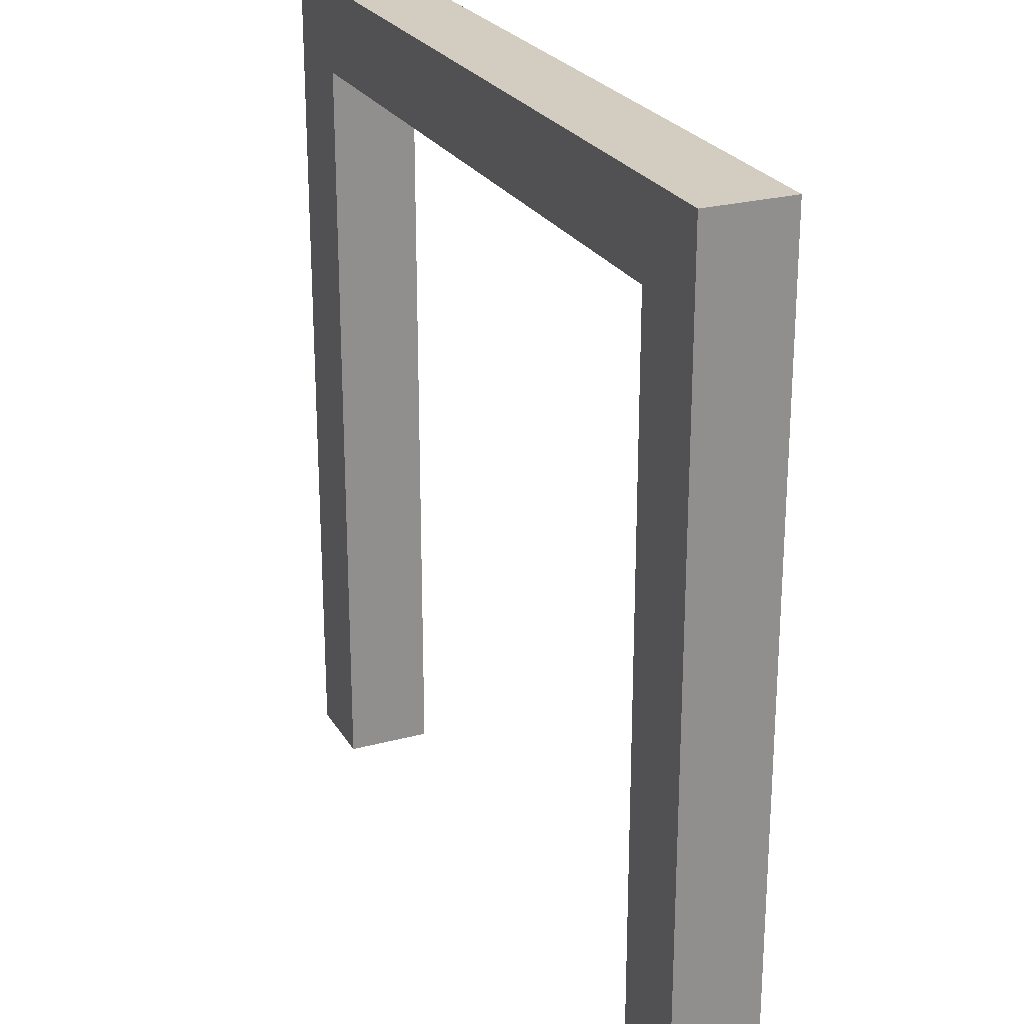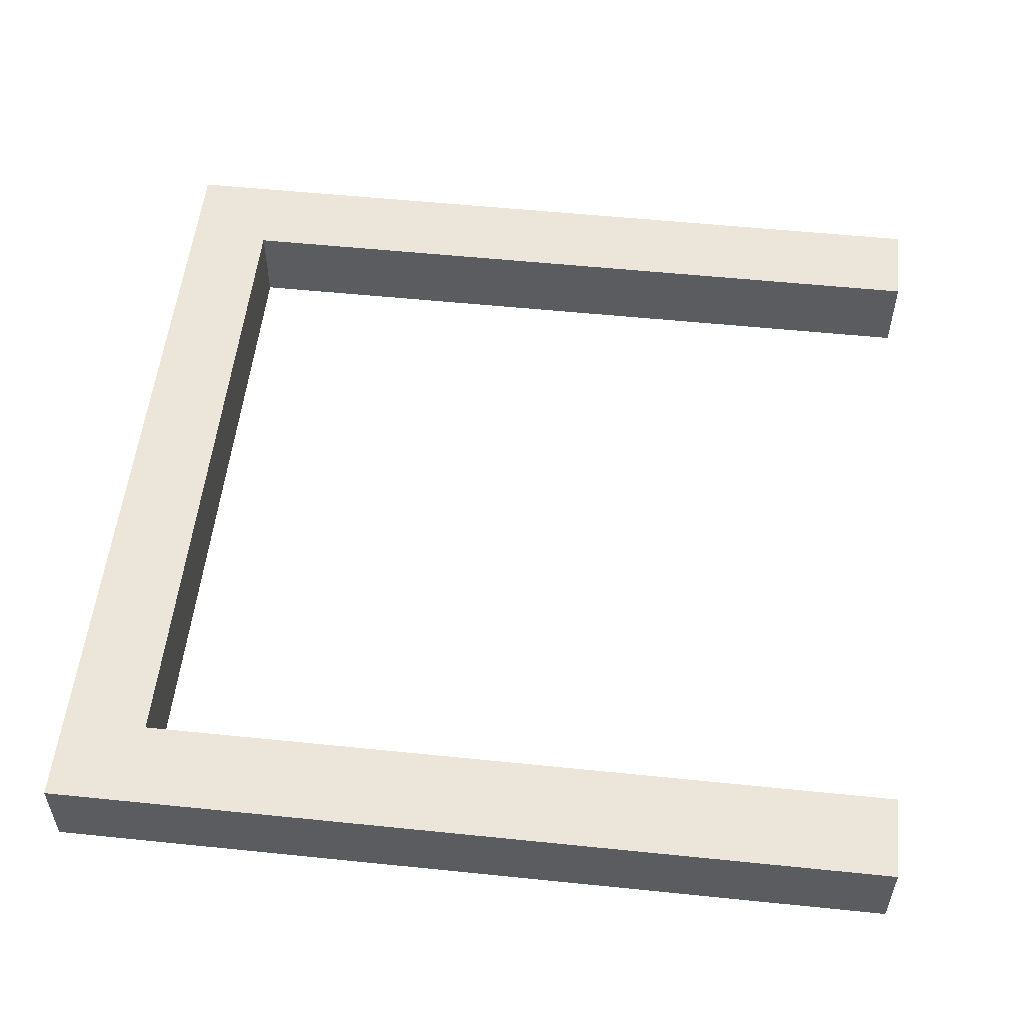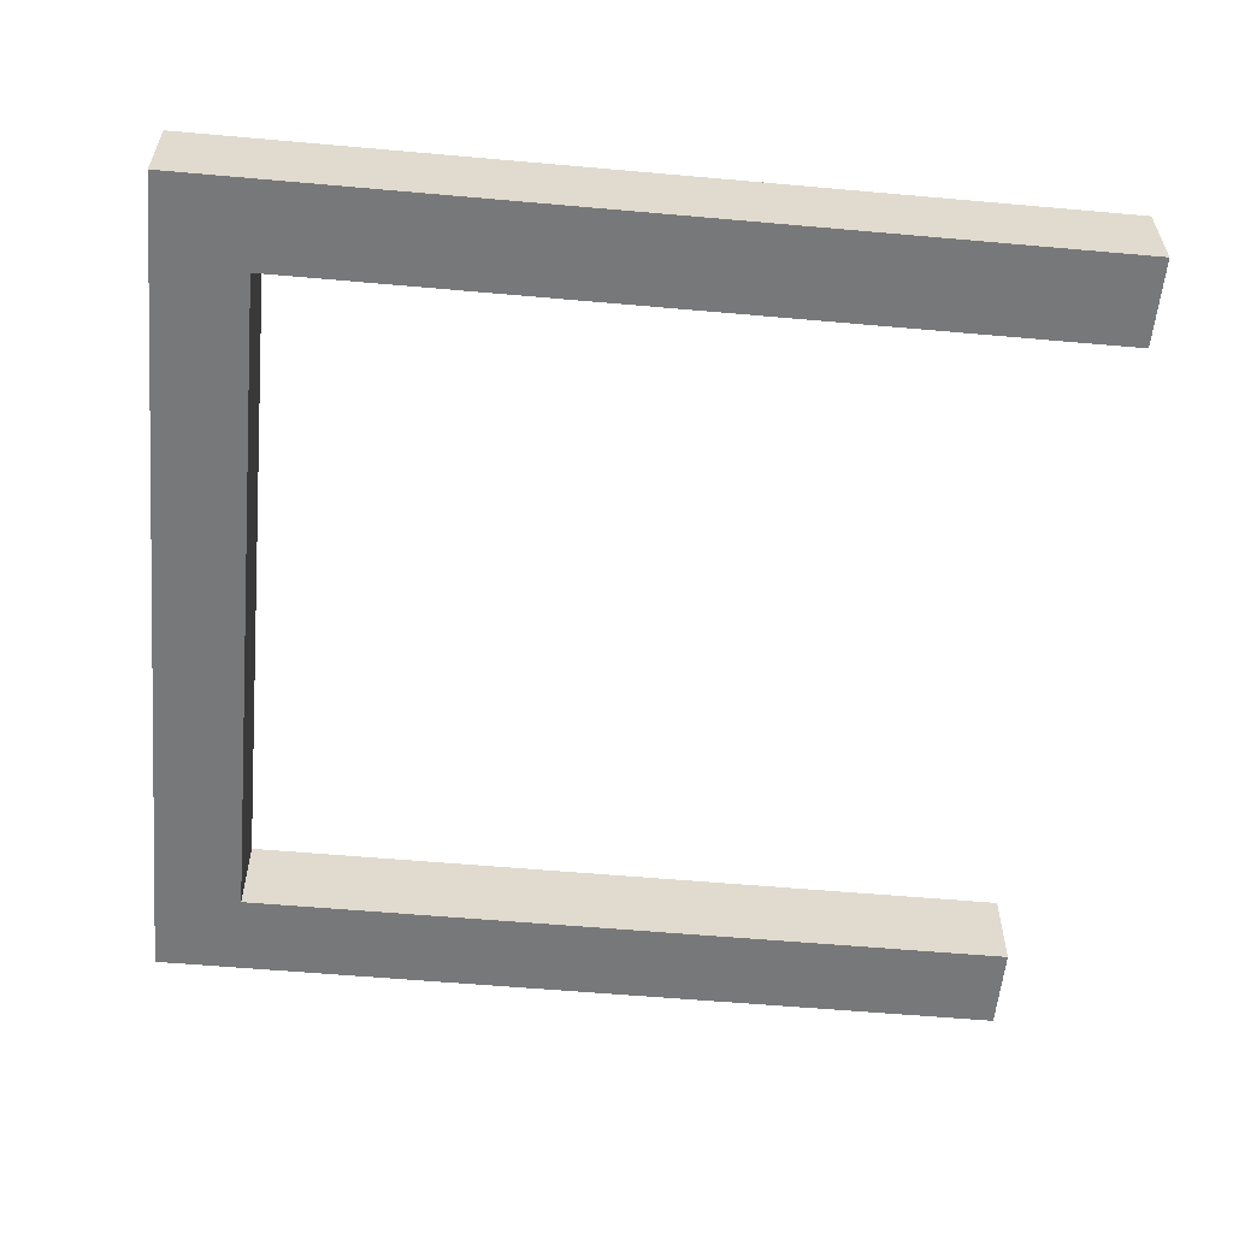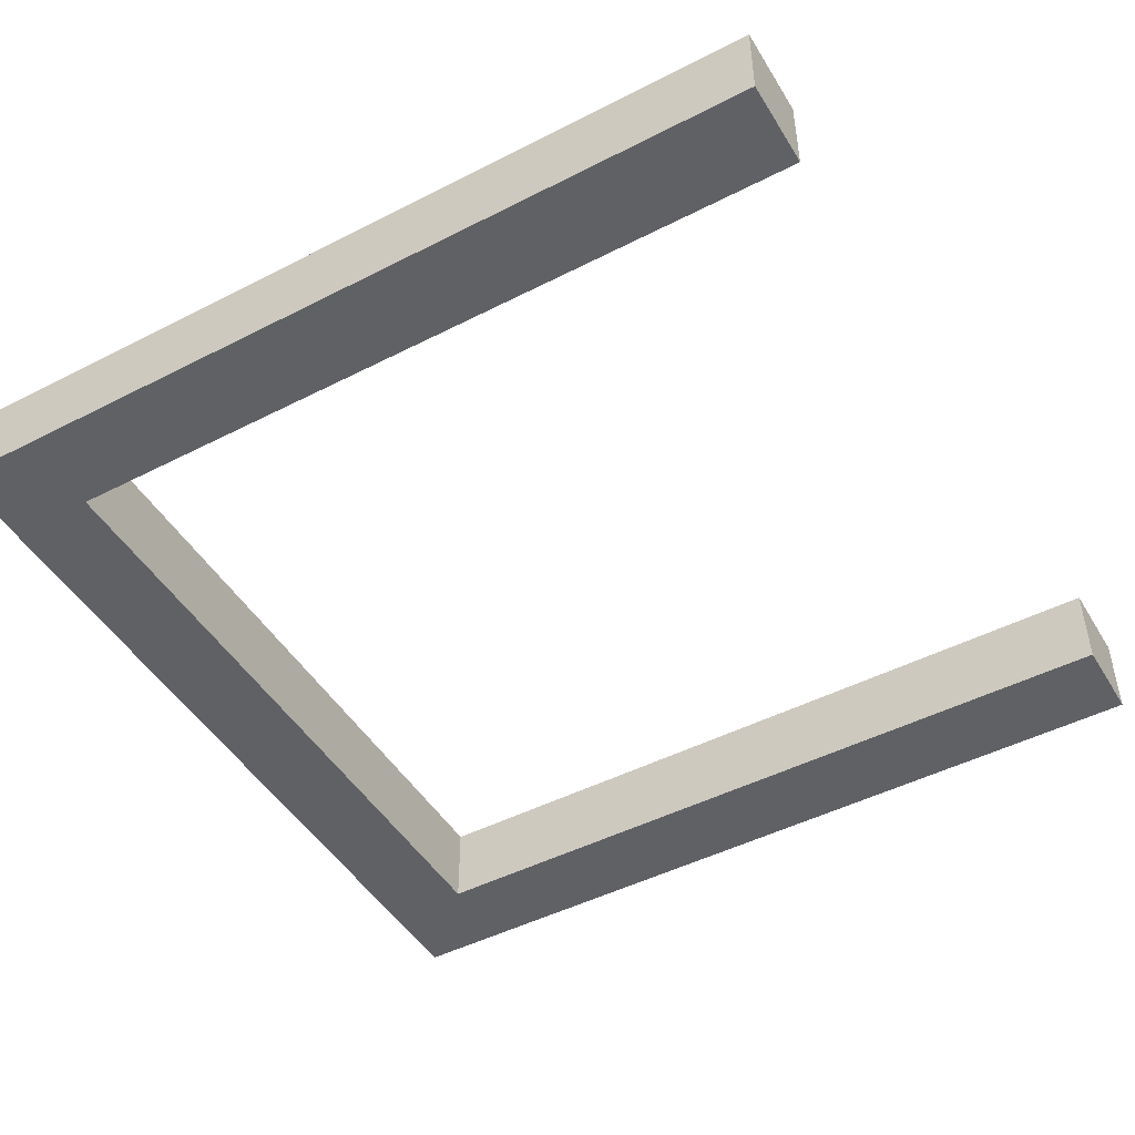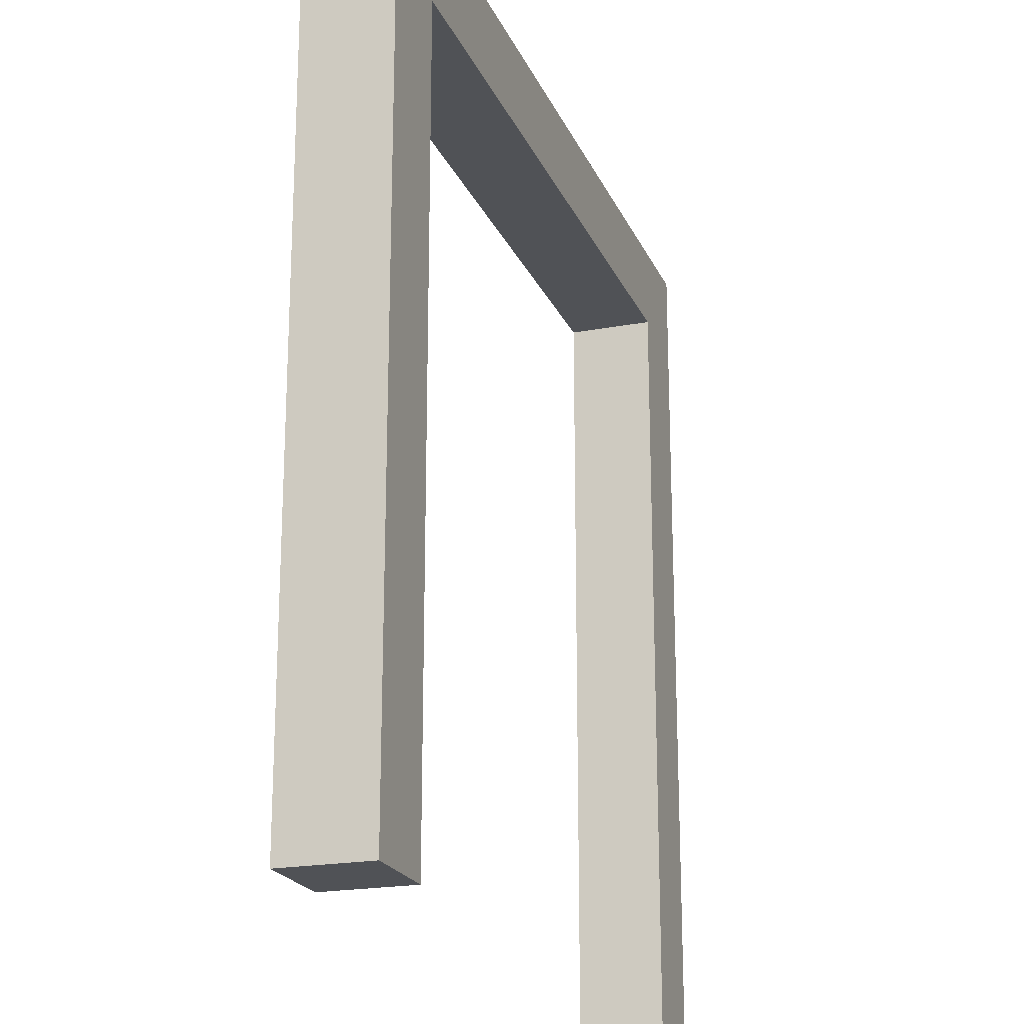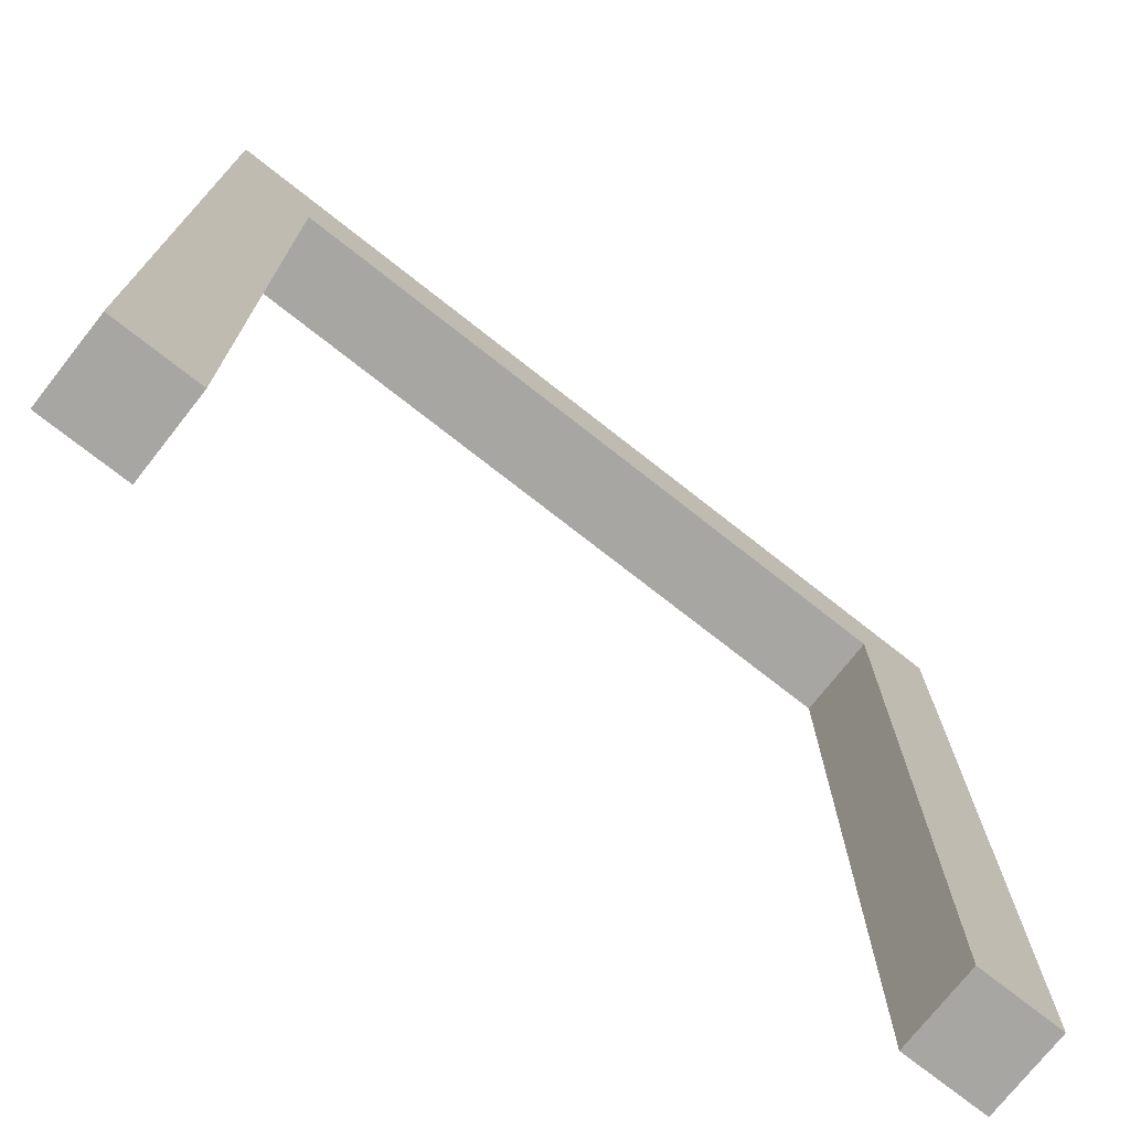
<metadata>
{"format":"obj","ext":"obj","renderer":"f3d","projection":"perspective","resolution":1024,"background":"white","views":[{"elev":24.7,"azim":-113.8,"up":"+Y"},{"elev":54.4,"azim":-83.8,"up":"+Z"},{"elev":-57.3,"azim":-95.3,"up":"+Z"},{"elev":-47.5,"azim":-60.0,"up":"+Z"},{"elev":-20.8,"azim":-71.4,"up":"+Y"},{"elev":-74.2,"azim":141.8,"up":"+Y"}]}
</metadata>
<code>
o
v 0 2 0
v 0 2 -0.4
v 0 6 0
v 0 6 -0.4
v 3.6 2 0
v 3.6 2 -0.4
v 3.6 5.6 0
v 3.6 5.6 -0.4
v 0.4 2 0
v 0.4 2 -0.4
v 0.4 5.6 0
v 0.4 5.6 -0.4
v 4 2 0
v 4 2 -0.4
v 4 6 0
v 4 6 -0.4
v 0 2 0
v 0 6 0
v 0.4 2 0
v 0.4 5.6 0
v 3.6 2 0
v 3.6 5.6 0
v 4 2 0
v 4 6 0
v 0 2 -0.4
v 0 6 -0.4
v 0.4 2 -0.4
v 0.4 5.6 -0.4
v 3.6 2 -0.4
v 3.6 5.6 -0.4
v 4 2 -0.4
v 4 6 -0.4
v 0 2 0
v 0.4 2 0
v 3.6 2 0
v 4 2 0
v 0 2 -0.4
v 0.4 2 -0.4
v 3.6 2 -0.4
v 4 2 -0.4
v 0.4 5.6 0
v 3.6 5.6 0
v 0.4 5.6 -0.4
v 3.6 5.6 -0.4
v 0 6 0
v 4 6 0
v 0 6 -0.4
v 4 6 -0.4
f 3 2 1
f 4 2 3
f 7 6 5
f 8 6 7
f 9 10 11
f 11 10 12
f 13 14 15
f 15 14 16
f 19 18 17
f 20 18 19
f 22 18 20
f 23 22 21
f 24 18 22
f 24 22 23
f 25 26 27
f 27 26 28
f 28 26 30
f 29 30 31
f 30 26 32
f 31 30 32
f 37 34 33
f 38 34 37
f 39 36 35
f 40 36 39
f 43 42 41
f 44 42 43
f 45 46 47
f 47 46 48

</code>
